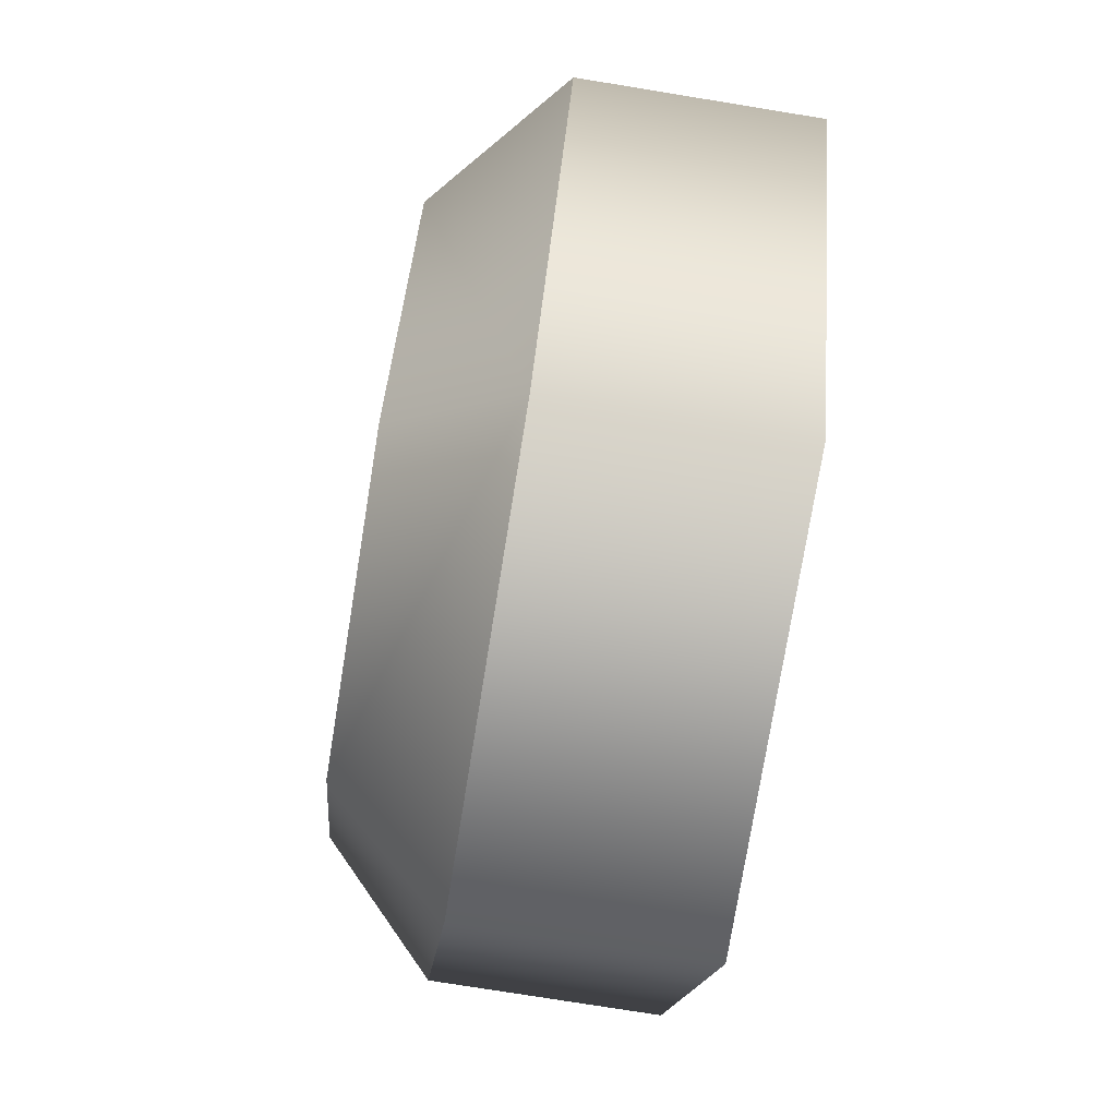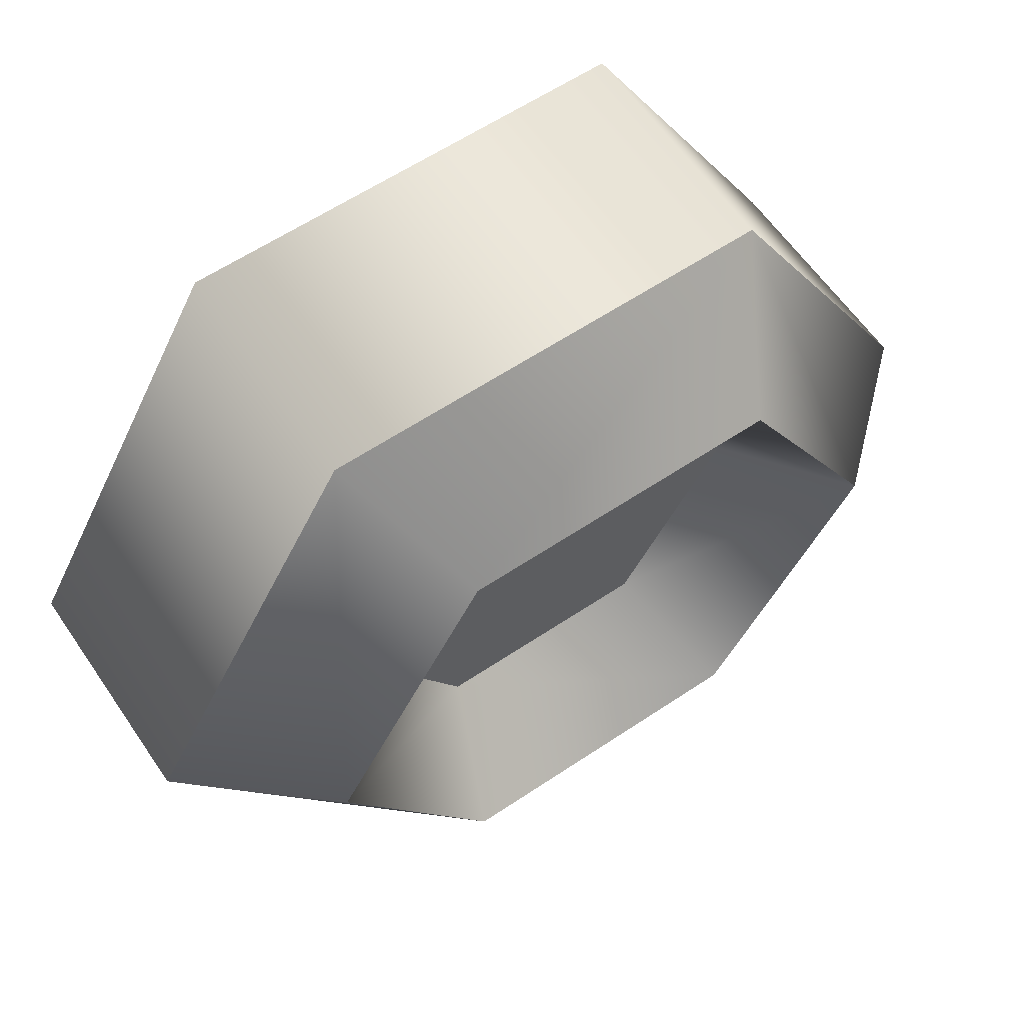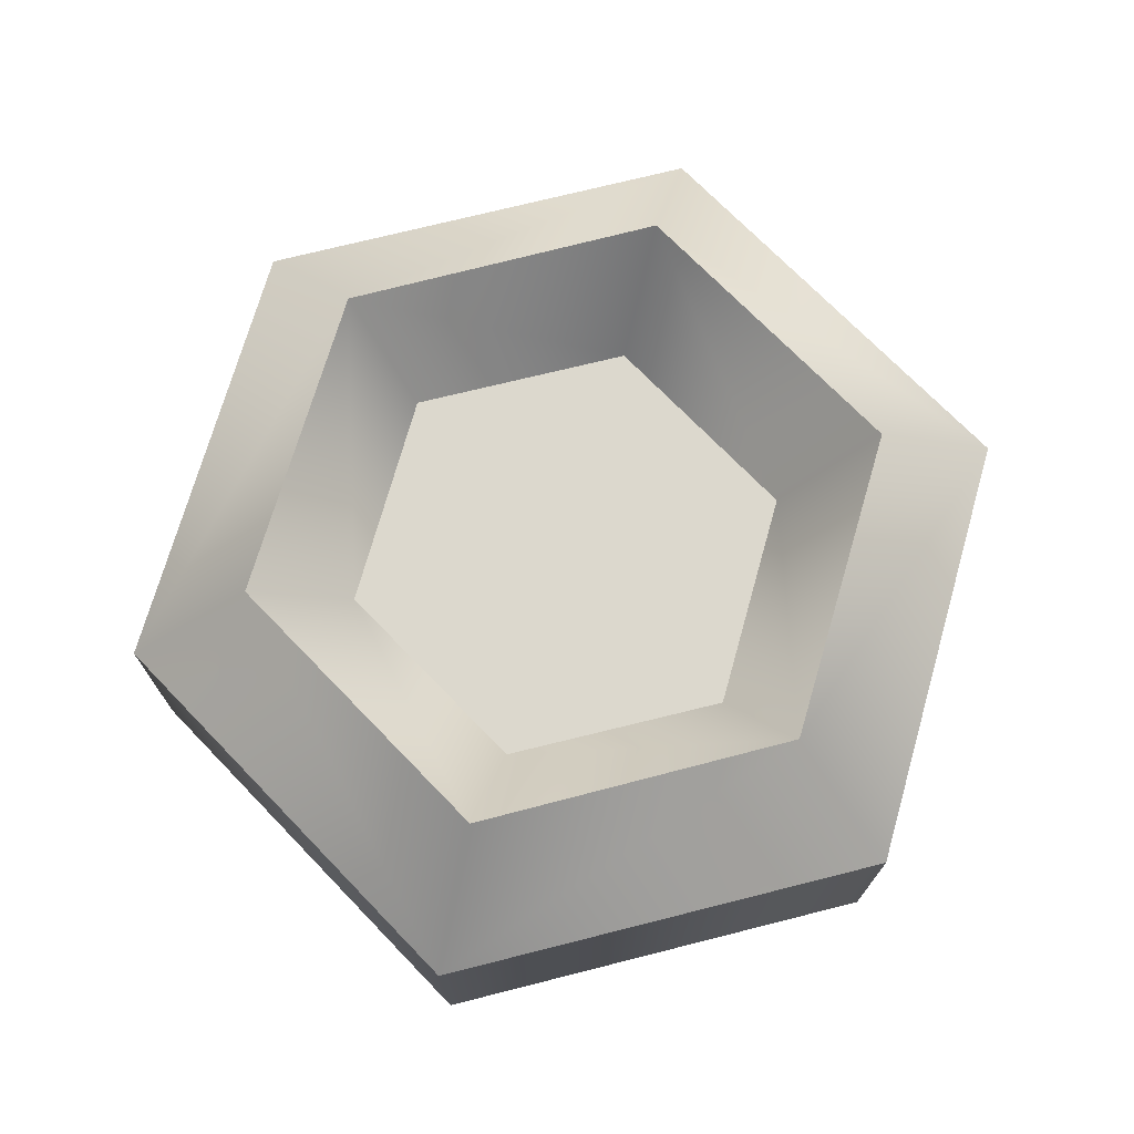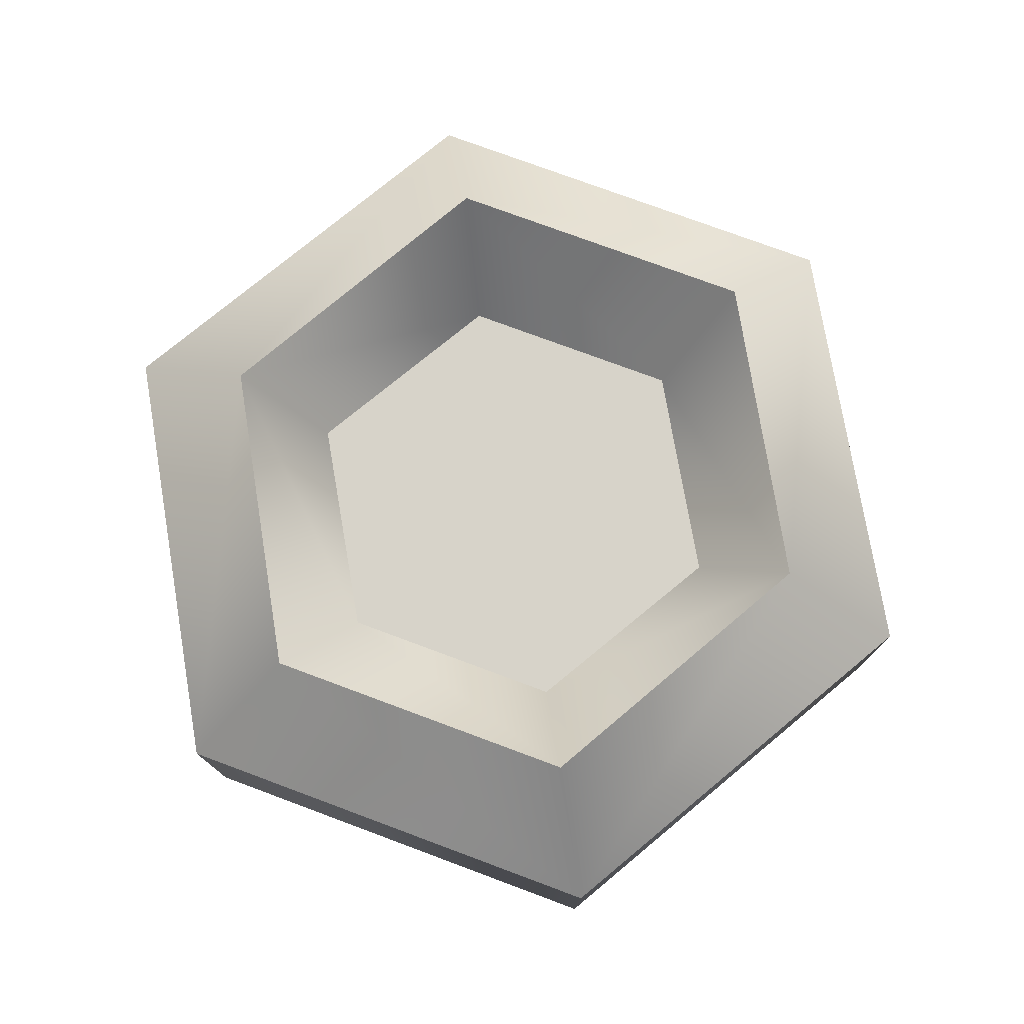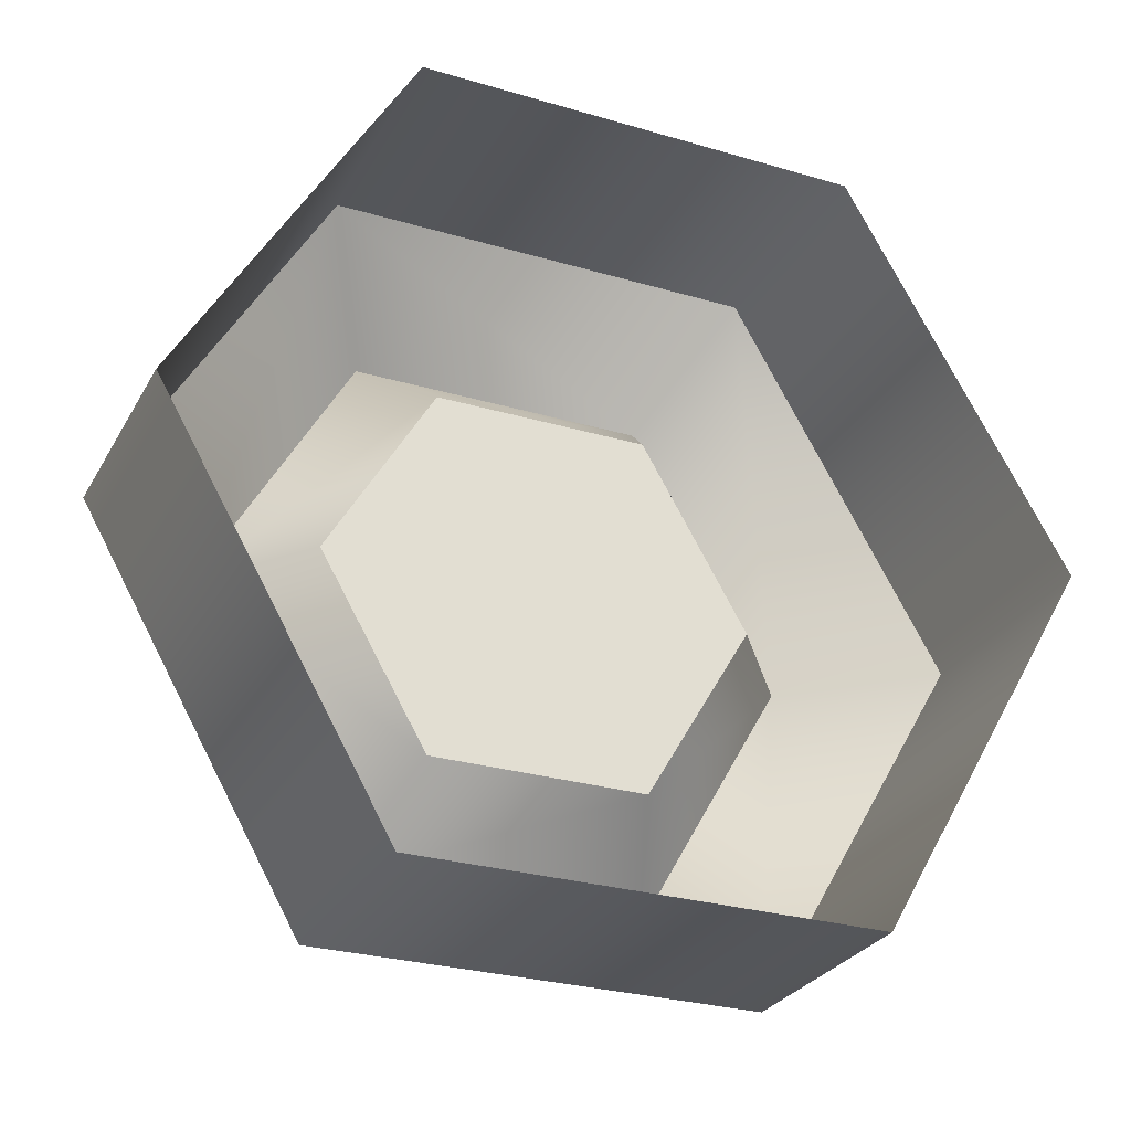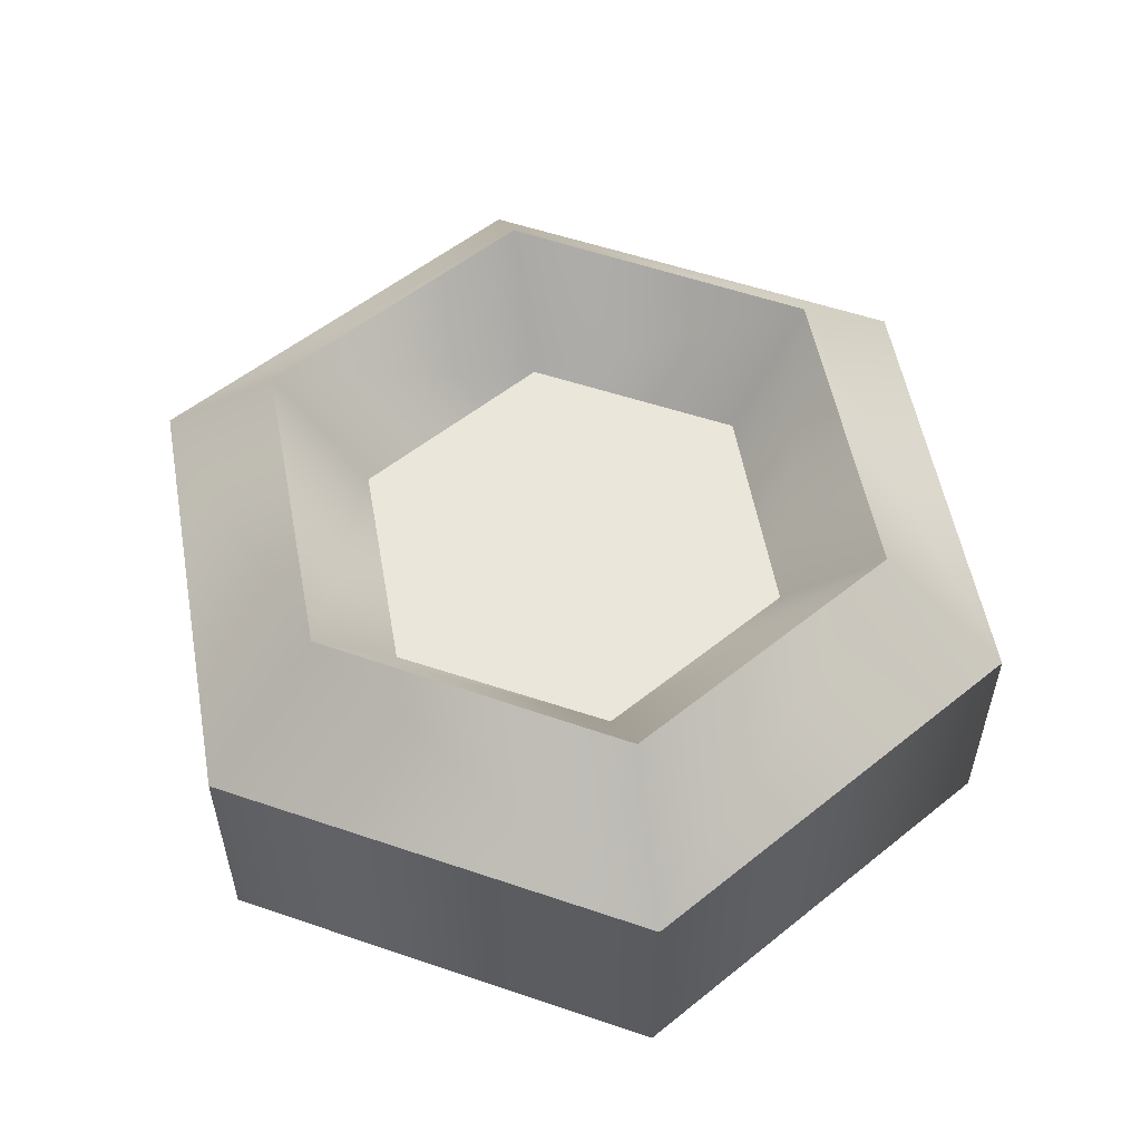
<metadata>
{"format":"obj","ext":"obj","renderer":"f3d","projection":"perspective","resolution":1024,"background":"white","views":[{"elev":-76.1,"azim":80.8,"up":"+Y"},{"elev":61.0,"azim":-34.3,"up":"+Y"},{"elev":72.4,"azim":45.9,"up":"+Z"},{"elev":76.4,"azim":20.4,"up":"+Z"},{"elev":-28.1,"azim":155.9,"up":"+Y"},{"elev":55.0,"azim":139.7,"up":"+Z"}]}
</metadata>
<code>
v 0.1901 0 0.1
v 0.09503 0.1629 0.1
v -0.09503 0.1629 0.1
v -0.1901 0 0.1
v -0.09503 -0.1629 0.1
v 0.09503 -0.1629 0.1
v 0.3809 0 0.1
v 0.1904 0.3307 0.1
v 0.1904 0.3307 -0.1
v 0.3809 0 -0.1
v -0.1904 0.3307 0.1
v -0.1904 0.3307 -0.1
v -0.3809 0 0.1
v -0.3809 0 -0.1
v -0.1904 -0.3307 0.1
v -0.1904 -0.3307 -0.1
v 0.1904 -0.3307 0.1
v 0.1904 -0.3307 -0.1
v 0.1336 0.2364 0.2
v 0.2672 0 0.2
v -0.1336 -0.2364 0.2
v -0.2672 0 0.2
v -0.1336 0.2364 0.2
v 0.1336 -0.2364 0.2
f 23 8 11
f 22 11 13
f 20 8 19
f 22 15 21
f 2 4 6
f 10 8 7
f 9 11 8
f 12 13 11
f 13 16 15
f 16 17 15
f 18 7 17
f 20 17 7
f 21 17 24
f 5 24 6
f 6 20 1
f 5 22 21
f 2 20 19
f 3 22 4
f 2 23 3
f 23 19 8
f 22 23 11
f 20 7 8
f 22 13 15
f 6 1 2
f 2 3 4
f 4 5 6
f 10 9 8
f 9 12 11
f 12 14 13
f 13 14 16
f 16 18 17
f 18 10 7
f 20 24 17
f 21 15 17
f 5 21 24
f 6 24 20
f 5 4 22
f 2 1 20
f 3 23 22
f 2 19 23

</code>
